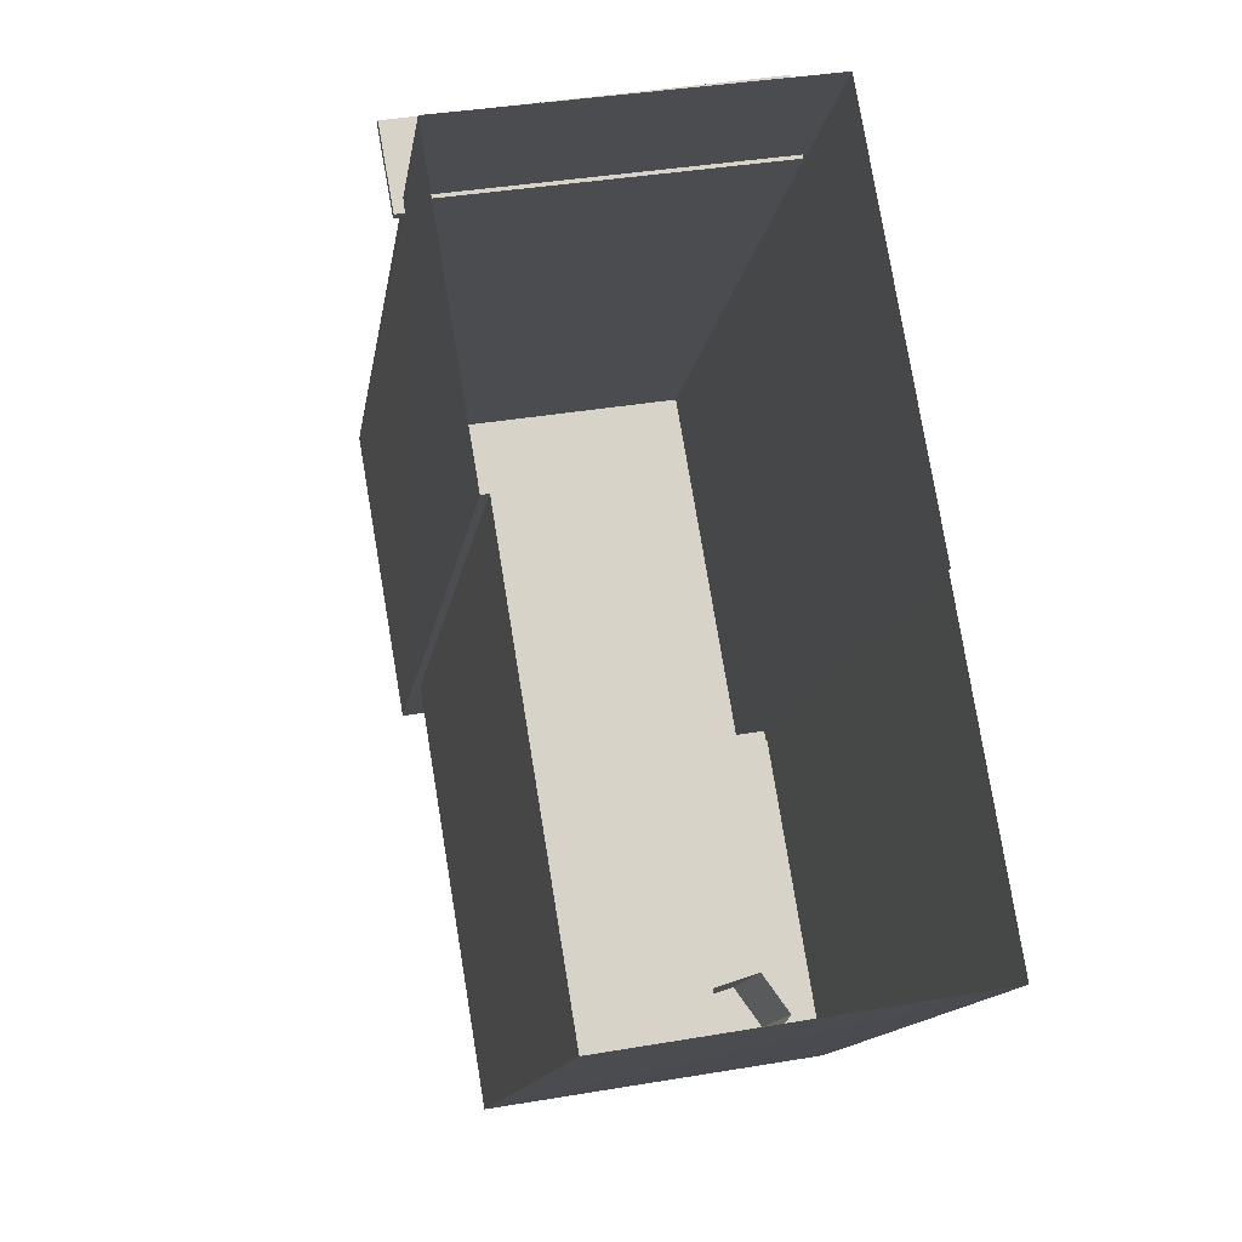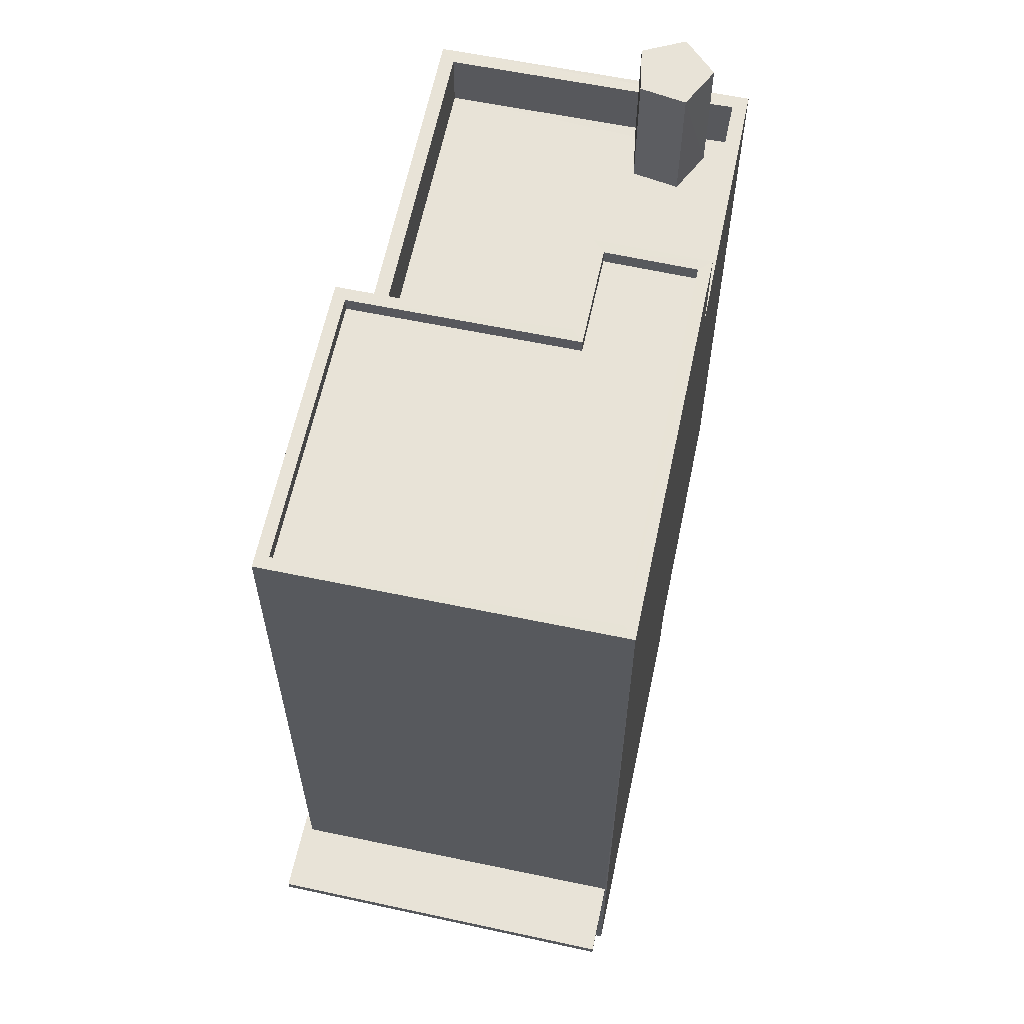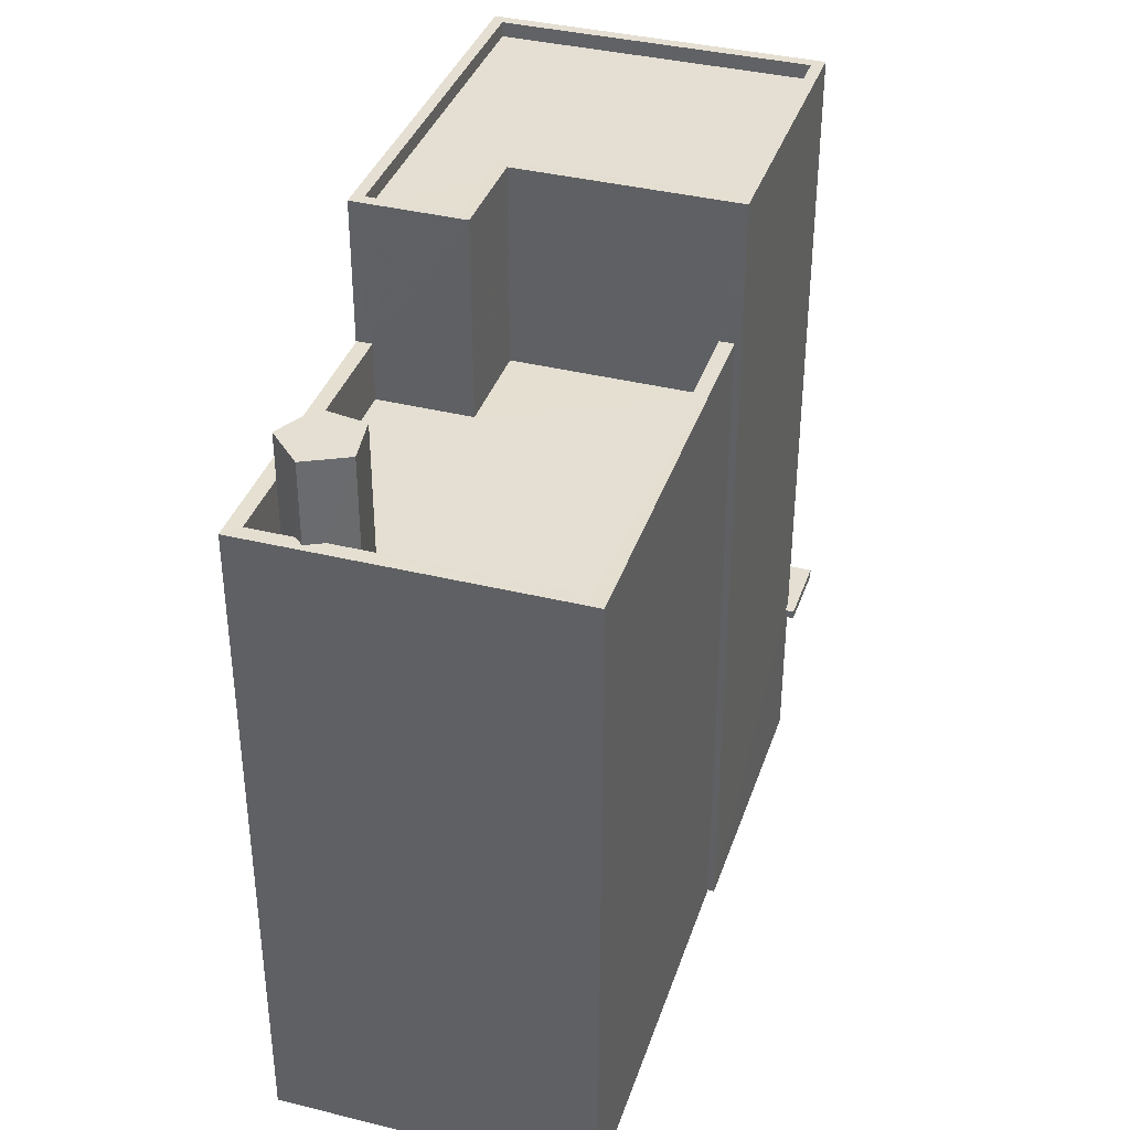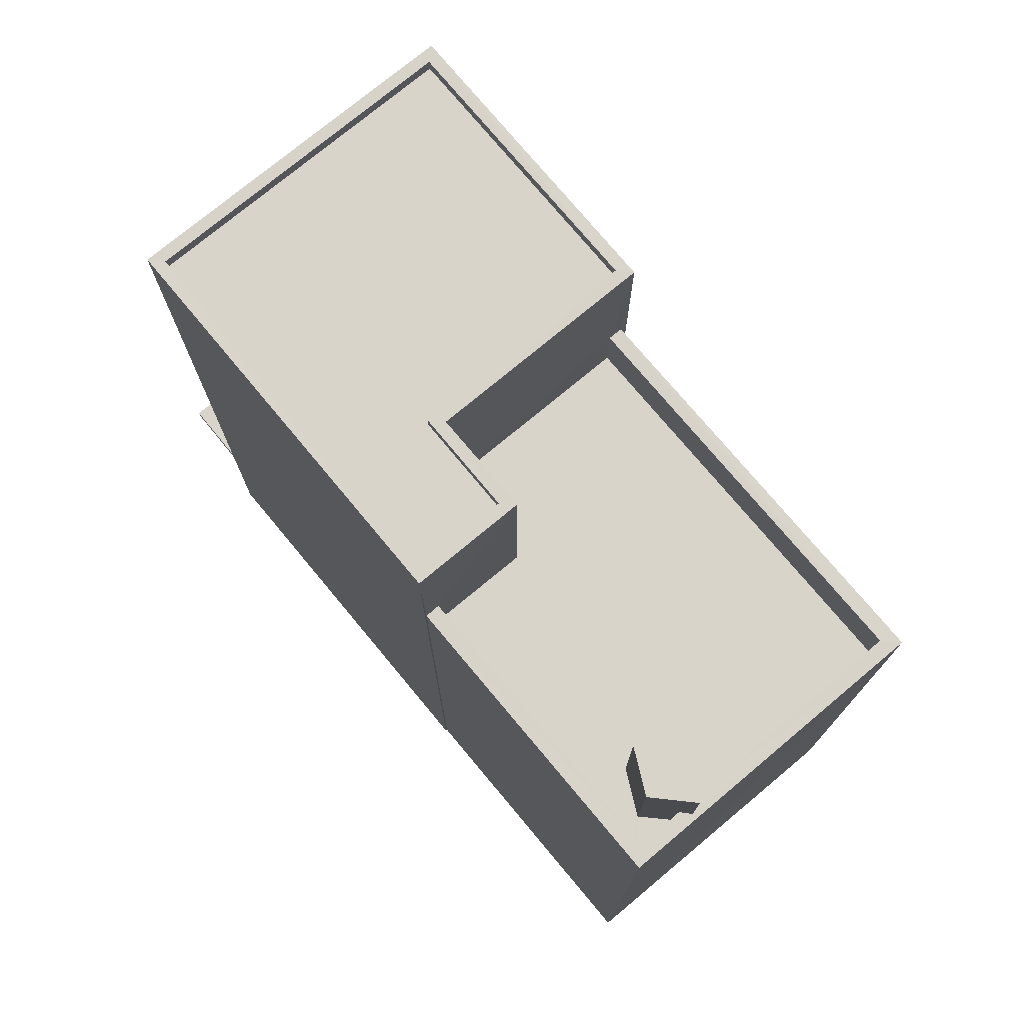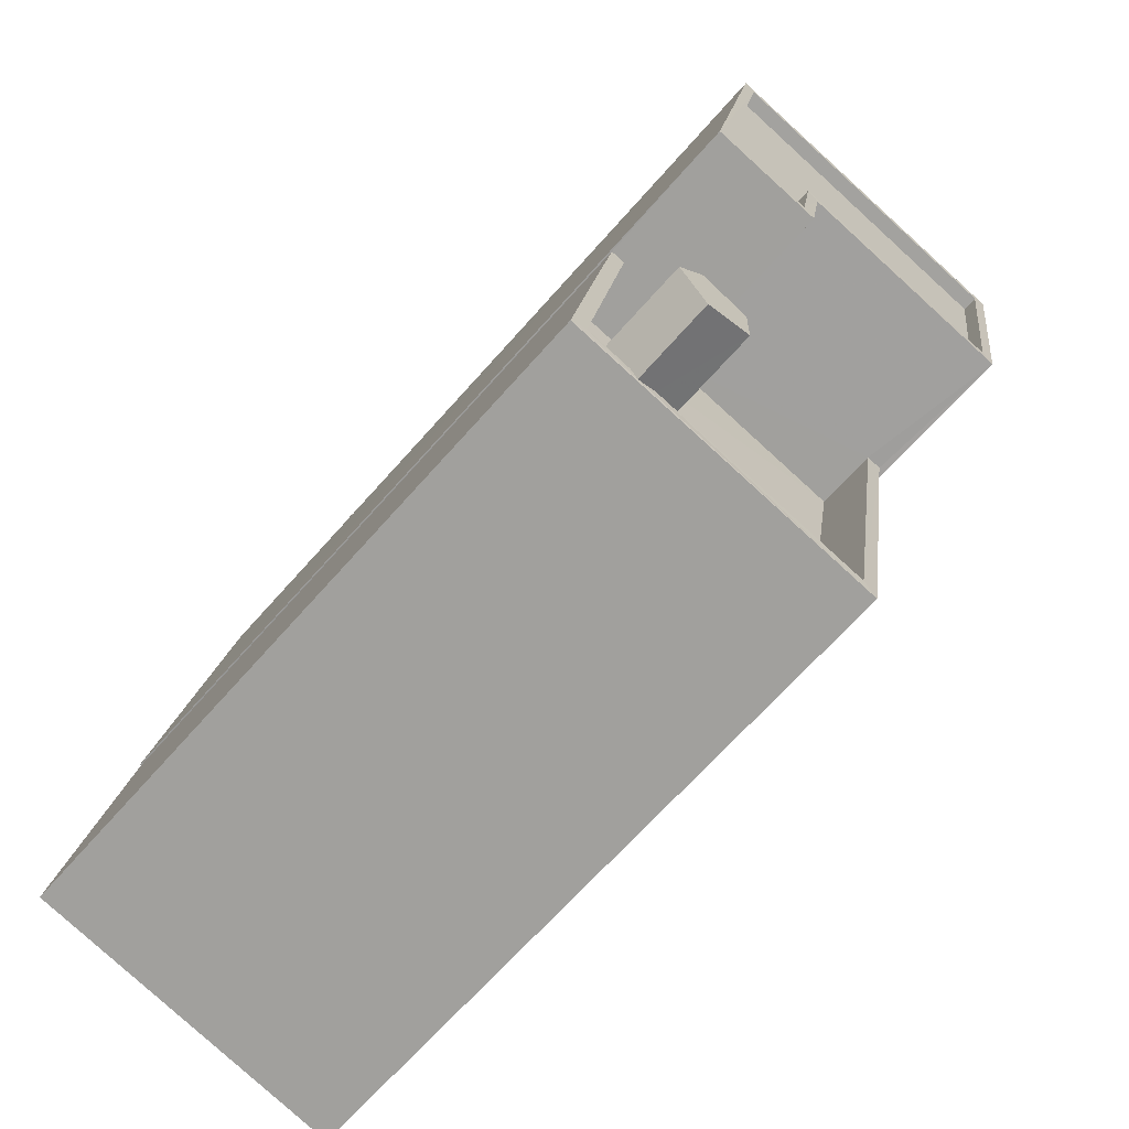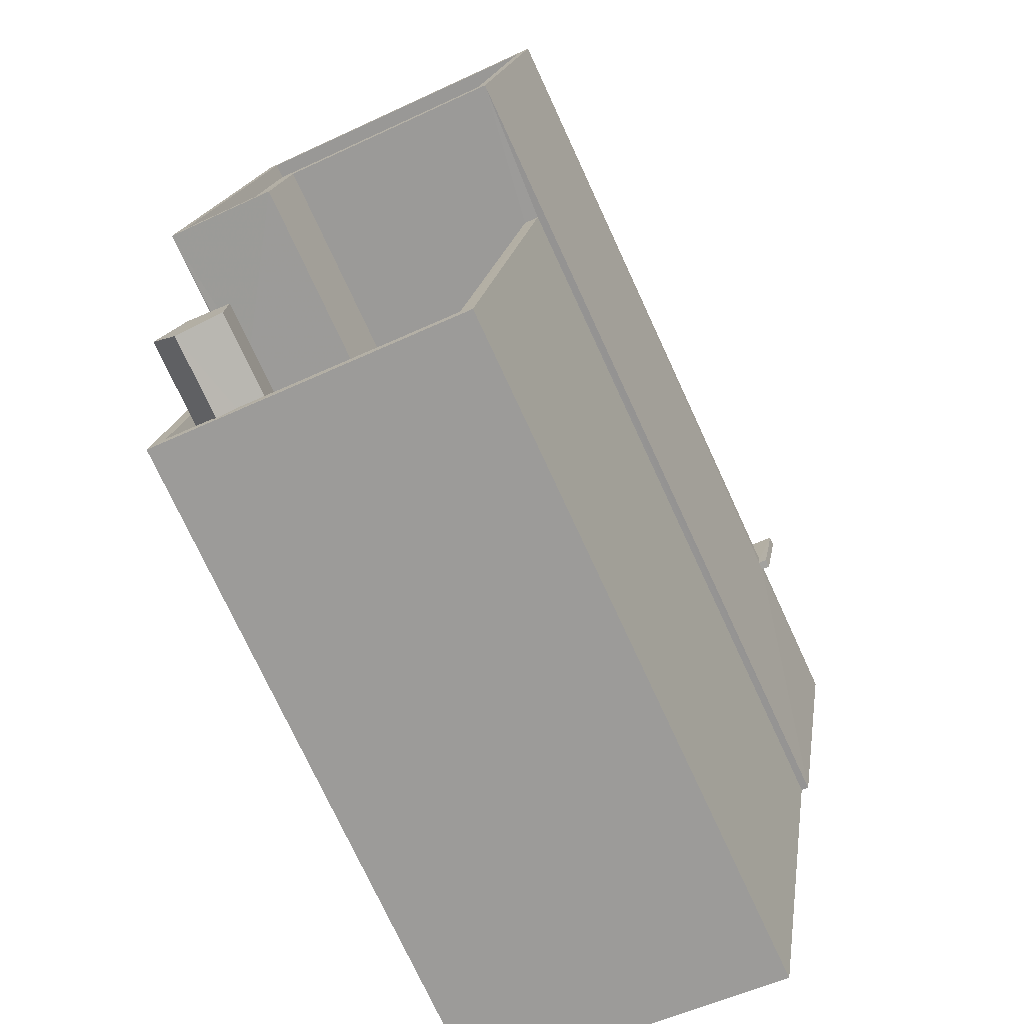
<metadata>
{"format":"obj","ext":"obj","renderer":"f3d","projection":"perspective","resolution":1024,"background":"white","views":[{"elev":-13.1,"azim":171.8,"up":"+Y"},{"elev":62.1,"azim":-177.7,"up":"+Z"},{"elev":37.2,"azim":8.1,"up":"+Z"},{"elev":75.5,"azim":-49.4,"up":"+Z"},{"elev":-66.7,"azim":-41.3,"up":"+Y"},{"elev":-75.5,"azim":24.9,"up":"+Y"}]}
</metadata>
<code>
v -8.898e+04 -9.96e+04 7.917
v -8.898e+04 -9.96e+04 7.917
v -8.897e+04 -9.96e+04 7.917
v -8.897e+04 -9.96e+04 7.917
v -8.897e+04 -9.959e+04 7.916
v -8.897e+04 -9.96e+04 7.917
v -8.898e+04 -9.96e+04 7.917
v -8.898e+04 -9.959e+04 7.916
v -8.897e+04 -9.959e+04 10.65
v -8.897e+04 -9.959e+04 10.65
v -8.897e+04 -9.959e+04 10.65
v -8.898e+04 -9.959e+04 10.65
v -8.897e+04 -9.959e+04 10.65
v -8.898e+04 -9.959e+04 10.65
v -8.897e+04 -9.96e+04 18.43
v -8.897e+04 -9.96e+04 18.43
v -8.898e+04 -9.96e+04 18.43
v -8.898e+04 -9.96e+04 18.43
v -8.898e+04 -9.96e+04 18.43
v -8.898e+04 -9.96e+04 18.43
v -8.898e+04 -9.96e+04 18.43
v -8.898e+04 -9.96e+04 18.43
v -8.898e+04 -9.96e+04 18.43
v -8.898e+04 -9.96e+04 18.43
v -8.898e+04 -9.96e+04 18.43
v -8.898e+04 -9.96e+04 18.43
v -8.898e+04 -9.96e+04 21.83
v -8.898e+04 -9.96e+04 21.83
v -8.898e+04 -9.96e+04 21.83
v -8.898e+04 -9.959e+04 21.83
v -8.898e+04 -9.959e+04 21.83
v -8.897e+04 -9.959e+04 21.83
v -8.897e+04 -9.96e+04 21.83
v -8.897e+04 -9.96e+04 21.83
v -8.898e+04 -9.96e+04 21.83
v -8.897e+04 -9.959e+04 21.83
v -8.898e+04 -9.96e+04 21.83
v -8.898e+04 -9.959e+04 21.83
v -8.898e+04 -9.96e+04 20.79
v -8.898e+04 -9.96e+04 20.79
v -8.898e+04 -9.96e+04 20.79
v -8.898e+04 -9.96e+04 20.79
v -8.898e+04 -9.96e+04 20.79
v -8.897e+04 -9.959e+04 10.8
v -8.897e+04 -9.959e+04 10.8
v -8.897e+04 -9.959e+04 10.8
v -8.898e+04 -9.959e+04 10.8
v -8.898e+04 -9.959e+04 10.8
v -8.897e+04 -9.959e+04 10.8
v -8.897e+04 -9.96e+04 19.43
v -8.897e+04 -9.96e+04 19.43
v -8.897e+04 -9.96e+04 19.43
v -8.897e+04 -9.96e+04 19.43
v -8.898e+04 -9.96e+04 19.43
v -8.898e+04 -9.96e+04 19.43
v -8.898e+04 -9.96e+04 19.43
v -8.898e+04 -9.96e+04 19.43
v -8.898e+04 -9.96e+04 19.43
v -8.898e+04 -9.96e+04 19.43
v -8.898e+04 -9.96e+04 19.43
v -8.898e+04 -9.96e+04 21.58
v -8.898e+04 -9.959e+04 21.58
v -8.898e+04 -9.959e+04 21.58
v -8.897e+04 -9.959e+04 21.58
v -8.898e+04 -9.96e+04 21.58
v -8.897e+04 -9.96e+04 21.58
f 1 2 3
f 3 2 4
f 5 6 4
f 2 7 8
f 5 4 8
f 4 2 8
f 9 10 11
f 11 10 12
f 9 13 10
f 12 10 14
f 15 16 17
f 18 15 19
f 16 20 17
f 21 22 23
f 21 24 25
f 25 24 17
f 26 17 24
f 21 23 24
f 19 15 26
f 15 17 26
f 27 28 29
f 30 29 31
f 32 33 34
f 27 35 28
f 33 35 34
f 36 33 32
f 29 37 31
f 38 35 33
f 28 35 38
f 29 28 37
f 39 40 41
f 41 40 42
f 40 43 42
f 31 32 30
f 31 36 32
f 44 45 46
f 47 46 48
f 48 46 49
f 46 45 49
f 50 51 52
f 51 50 53
f 54 55 56
f 57 54 56
f 58 55 53
f 59 53 50
f 60 56 58
f 58 53 59
f 56 55 58
f 61 62 63
f 63 62 64
f 61 65 62
f 64 62 66
f 18 19 59
f 58 59 42
f 42 59 41
f 59 19 41
f 7 29 30
f 8 7 30
f 23 60 43
f 43 60 42
f 23 22 60
f 42 60 58
f 15 50 52
f 16 15 52
f 36 63 64
f 36 31 63
f 22 21 56
f 60 22 56
f 4 6 51
f 6 34 51
f 16 52 20
f 20 52 35
f 52 34 35
f 51 34 52
f 38 62 65
f 28 38 65
f 53 1 3
f 53 55 1
f 54 7 2
f 7 54 29
f 17 27 57
f 25 17 57
f 27 29 57
f 57 29 54
f 48 49 11
f 12 48 11
f 40 23 43
f 40 24 23
f 33 64 66
f 33 36 64
f 54 1 55
f 54 2 1
f 44 9 45
f 44 13 9
f 53 3 4
f 51 53 4
f 49 45 9
f 11 49 9
f 57 56 21
f 25 57 21
f 35 27 17
f 20 35 17
f 14 48 12
f 14 47 48
f 47 30 32
f 30 47 8
f 8 14 5
f 32 46 47
f 5 14 10
f 47 14 8
f 46 32 44
f 32 34 44
f 10 13 5
f 5 13 6
f 44 34 6
f 13 44 6
f 28 65 61
f 37 28 61
f 26 24 40
f 39 26 40
f 33 66 62
f 38 33 62
f 19 39 41
f 19 26 39
f 37 61 63
f 31 37 63
f 59 50 15
f 18 59 15

</code>
